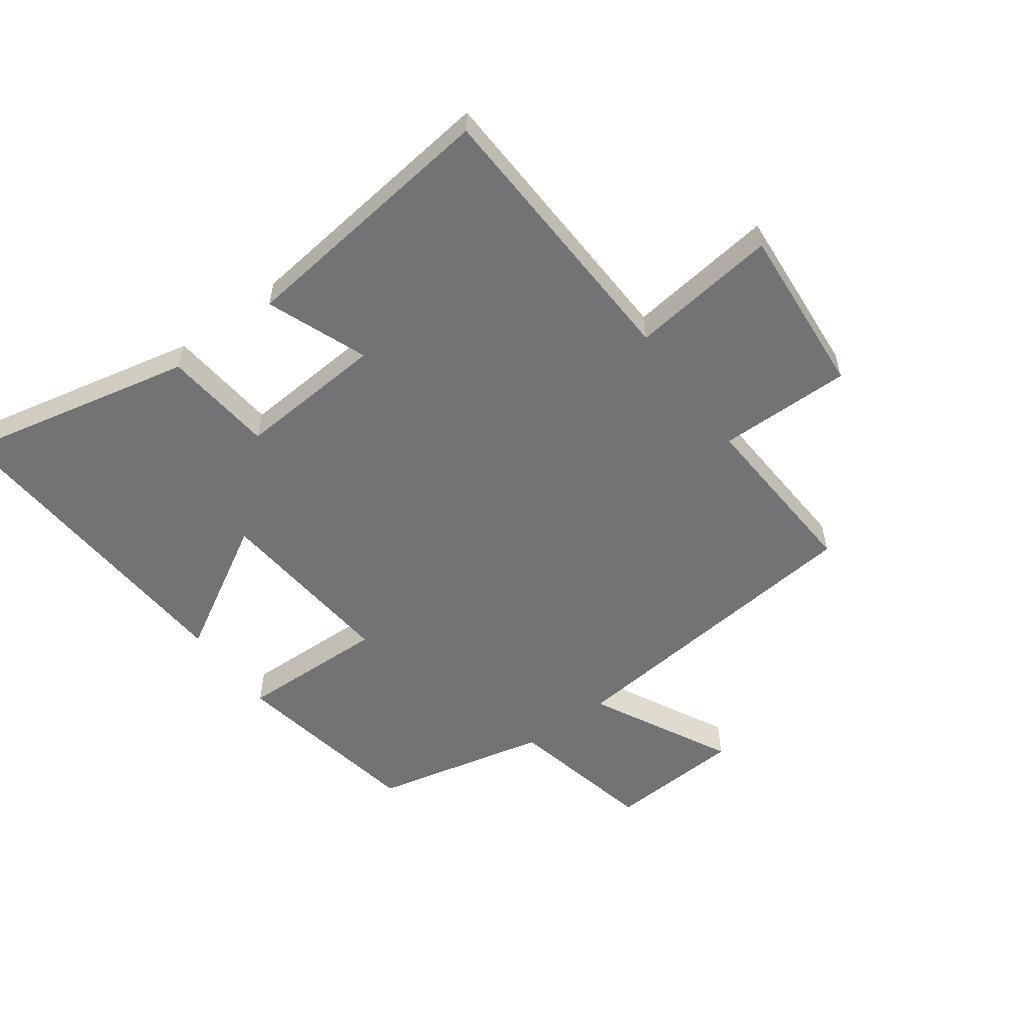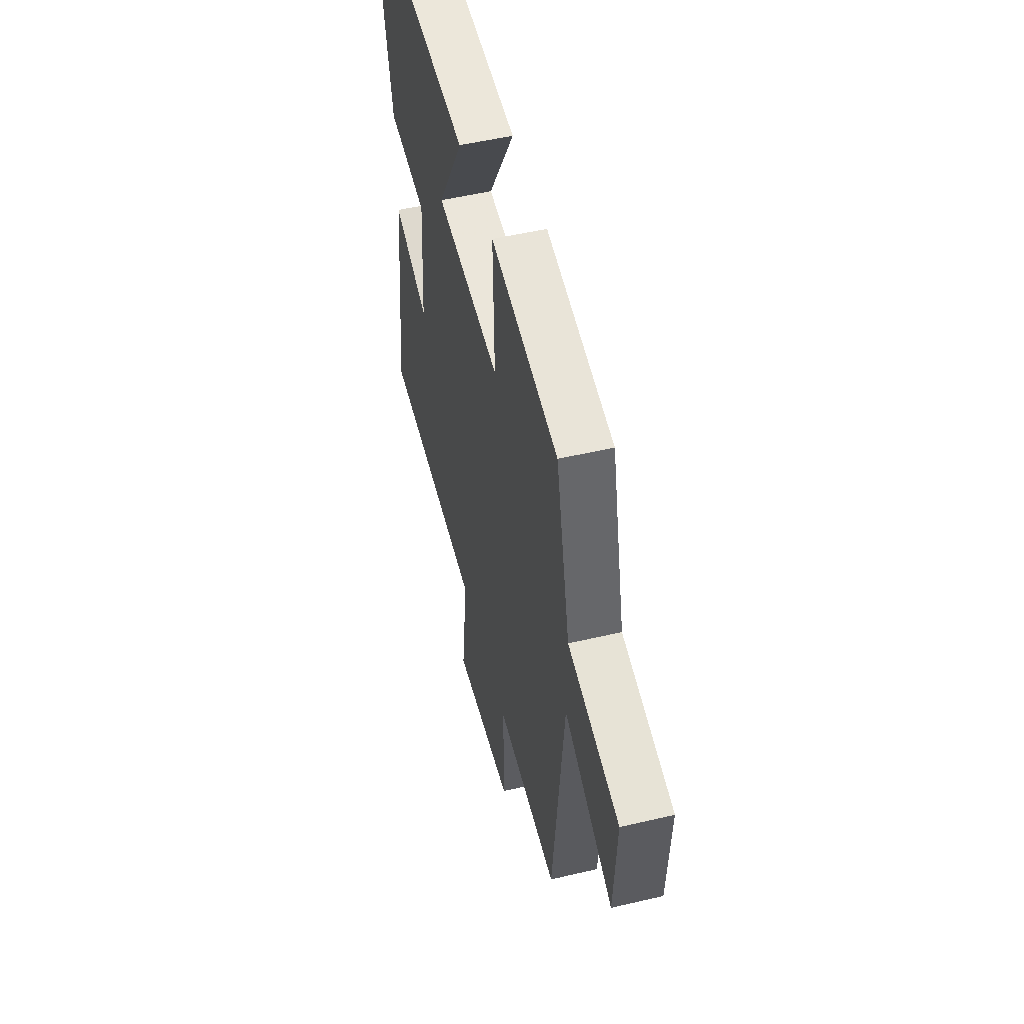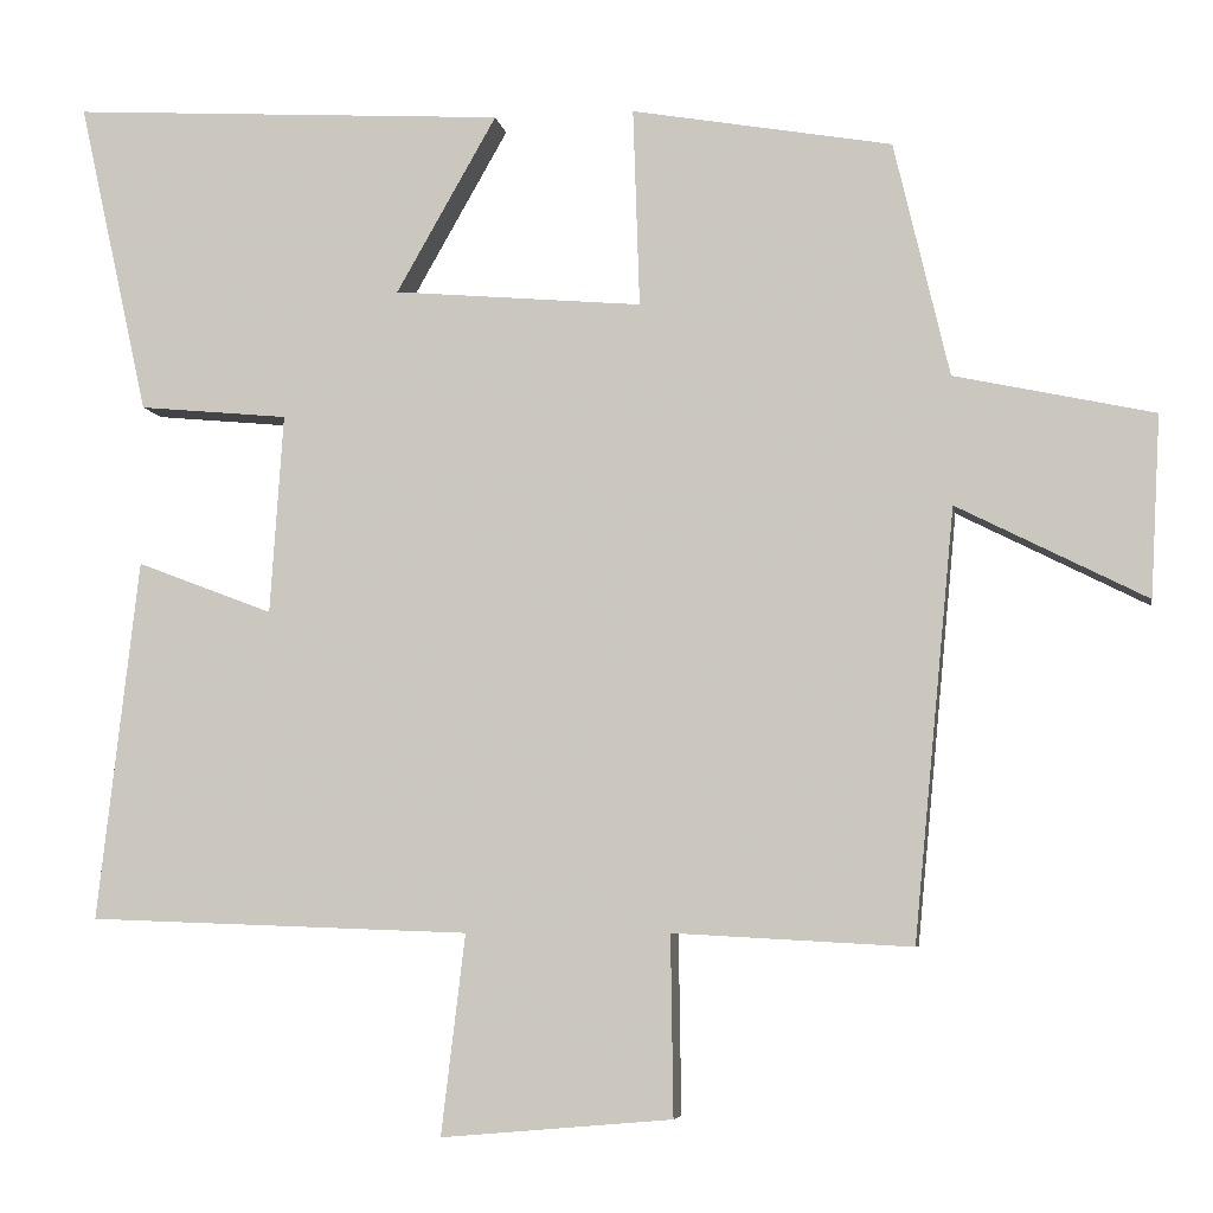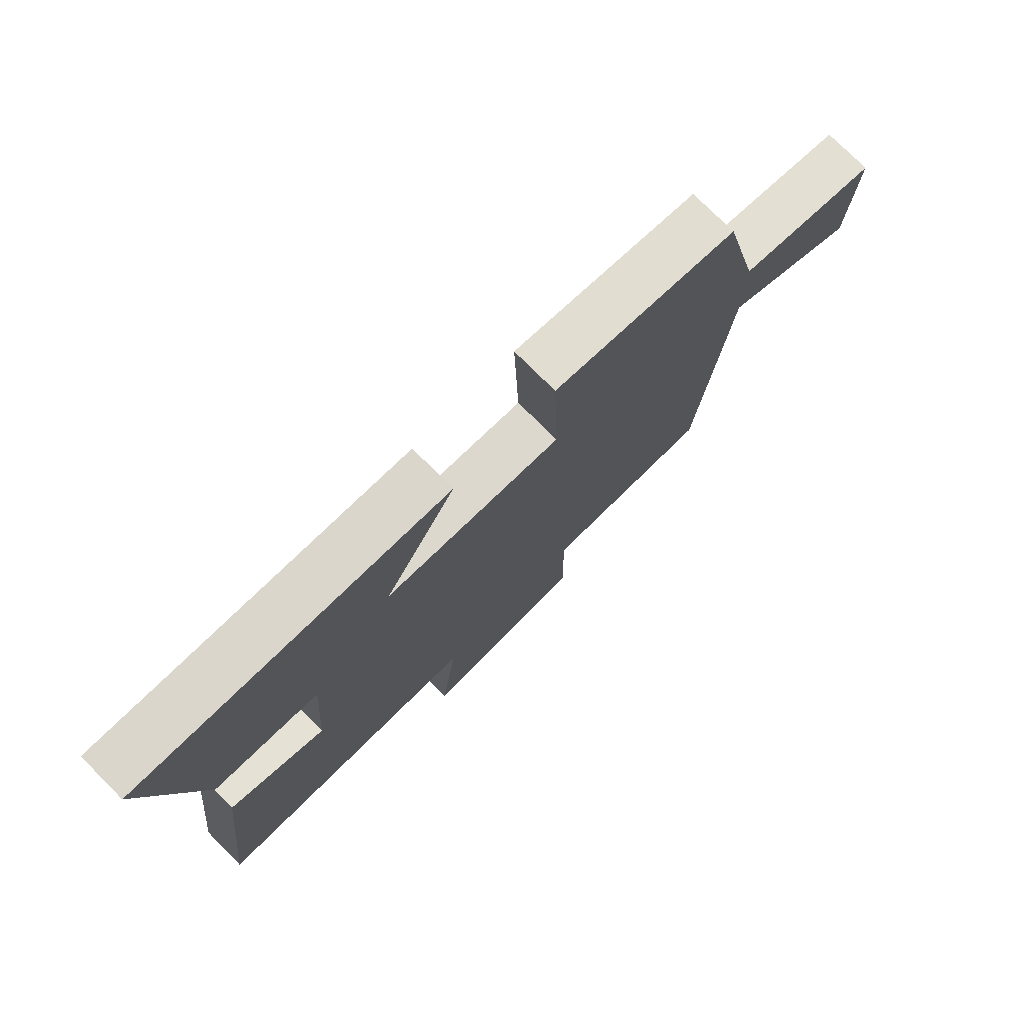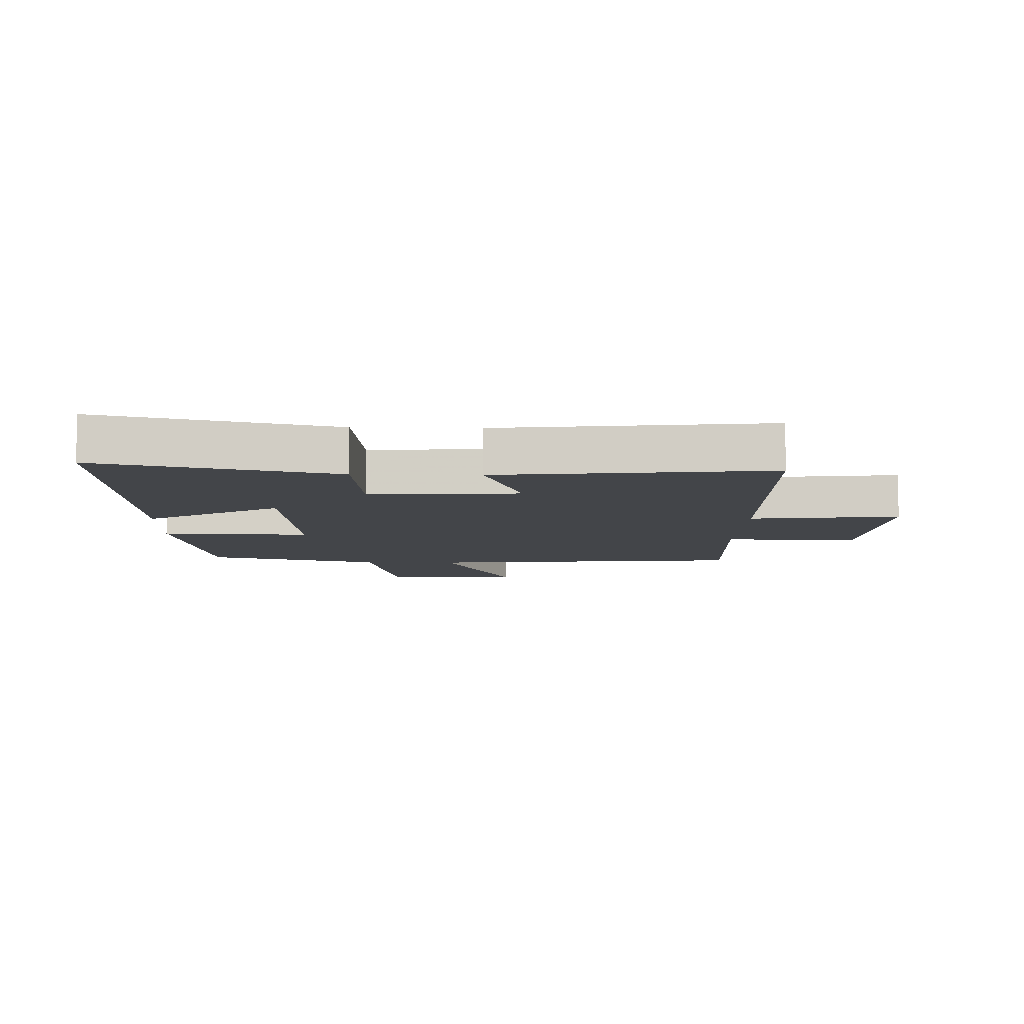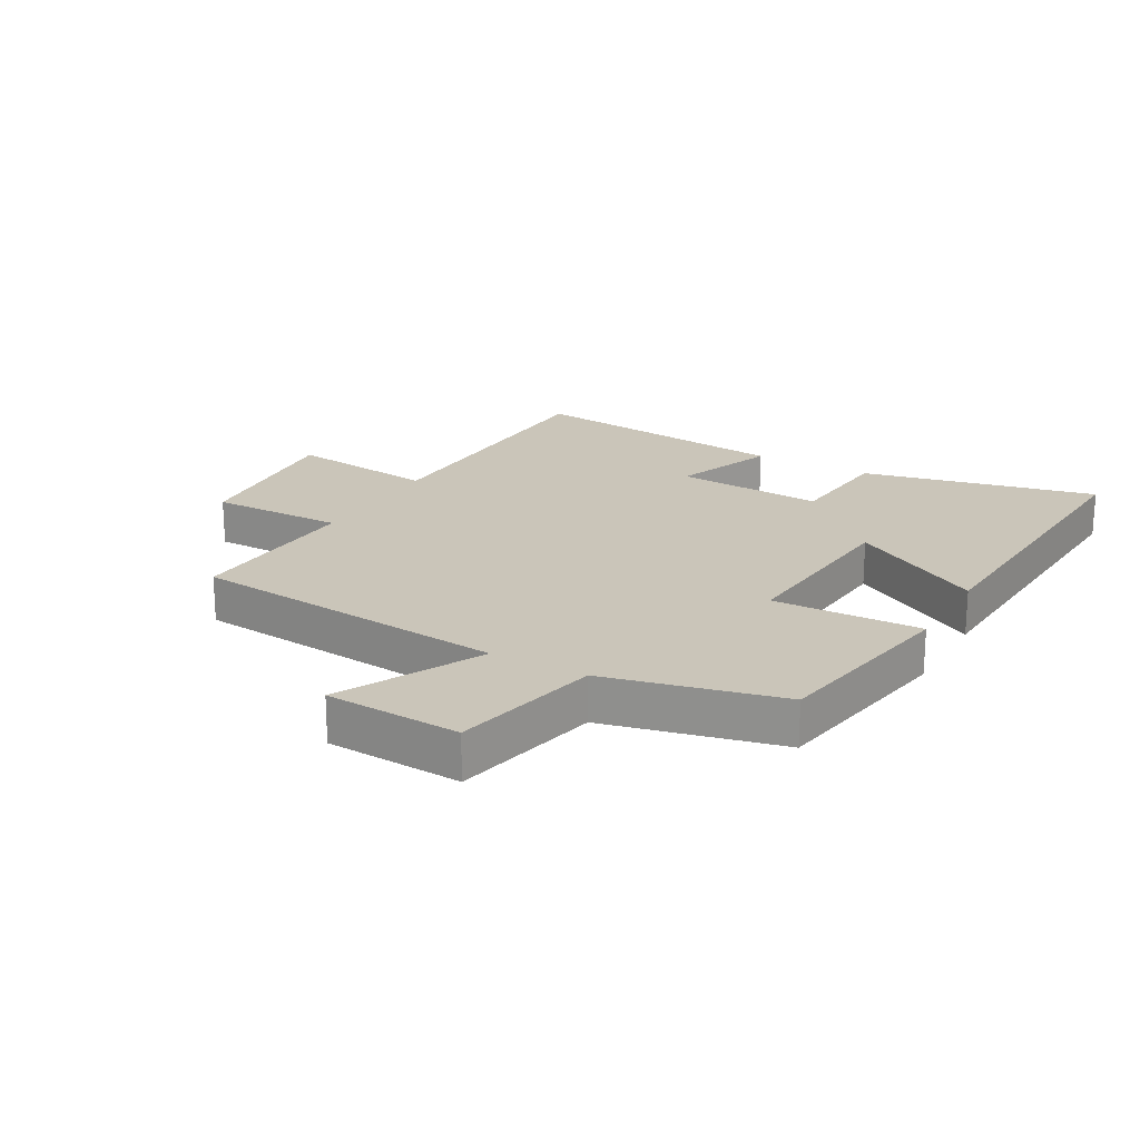
<metadata>
{"format":"obj","ext":"obj","renderer":"f3d","projection":"perspective","resolution":1024,"background":"white","views":[{"elev":-55.8,"azim":126.5,"up":"+Y"},{"elev":51.9,"azim":-104.3,"up":"+Z"},{"elev":-6.2,"azim":-170.8,"up":"+Z"},{"elev":76.3,"azim":135.1,"up":"+Z"},{"elev":-8.8,"azim":88.3,"up":"+Y"},{"elev":20.7,"azim":-60.6,"up":"+Y"}]}
</metadata>
<code>
v 0.585 0.07 0.531
v 0.5 0.07 0.15
v 0.319 0.07 0.133
v 0.335 0.07 -0.109
v 0.5 0.07 -0.046
v 0.55 0.07 -0.483
v 0.087 0.07 -0.5
v 0.116 0.07 -0.742
v -0.164 0.07 -0.718
v -0.161 0.07 -0.5
v -0.45 0.07 -0.516
v -0.5 0.07 0.004
v -0.73 0.07 -0.112
v -0.742 0.07 0.108
v -0.5 0.07 0.16
v -0.433 0.07 0.445
v -0.117 0.07 0.5
v -0.125 0.07 0.259
v 0.177 0.07 0.285
v 0.055 0.07 0.5
v 0.585 0 0.531
v 0.5 0 0.15
v 0.319 0 0.133
v 0.335 0 -0.109
v 0.5 0 -0.046
v 0.55 0 -0.483
v 0.087 0 -0.5
v 0.116 0 -0.742
v -0.164 0 -0.718
v -0.161 0 -0.5
v -0.45 0 -0.516
v -0.5 0 0.004
v -0.73 0 -0.112
v -0.742 0 0.108
v -0.5 0 0.16
v -0.433 0 0.445
v -0.117 0 0.5
v -0.125 0 0.259
v 0.177 0 0.285
v 0.055 0 0.5
f 1 2 3
f 20 1 3
f 19 20 3
f 18 19 3 4
f 15 16 17 18
f 15 18 4
f 12 13 14 15
f 12 15 4
f 11 12 4
f 10 11 4
f 7 8 9 10
f 6 7 10
f 5 6 10
f 4 5 10
f 23 22 21
f 23 21 40
f 23 40 39
f 24 23 39 38
f 38 37 36 35
f 24 38 35
f 35 34 33 32
f 24 35 32
f 24 32 31
f 24 31 30
f 30 29 28 27
f 30 27 26
f 30 26 25
f 30 25 24
f 1 21 22 2
f 2 22 23 3
f 3 23 24 4
f 4 24 25 5
f 5 25 26 6
f 6 26 27 7
f 7 27 28 8
f 8 28 29 9
f 9 29 30 10
f 10 30 31 11
f 11 31 32 12
f 12 32 33 13
f 13 33 34 14
f 14 34 35 15
f 15 35 36 16
f 16 36 37 17
f 17 37 38 18
f 18 38 39 19
f 19 39 40 20
f 20 40 21 1

</code>
